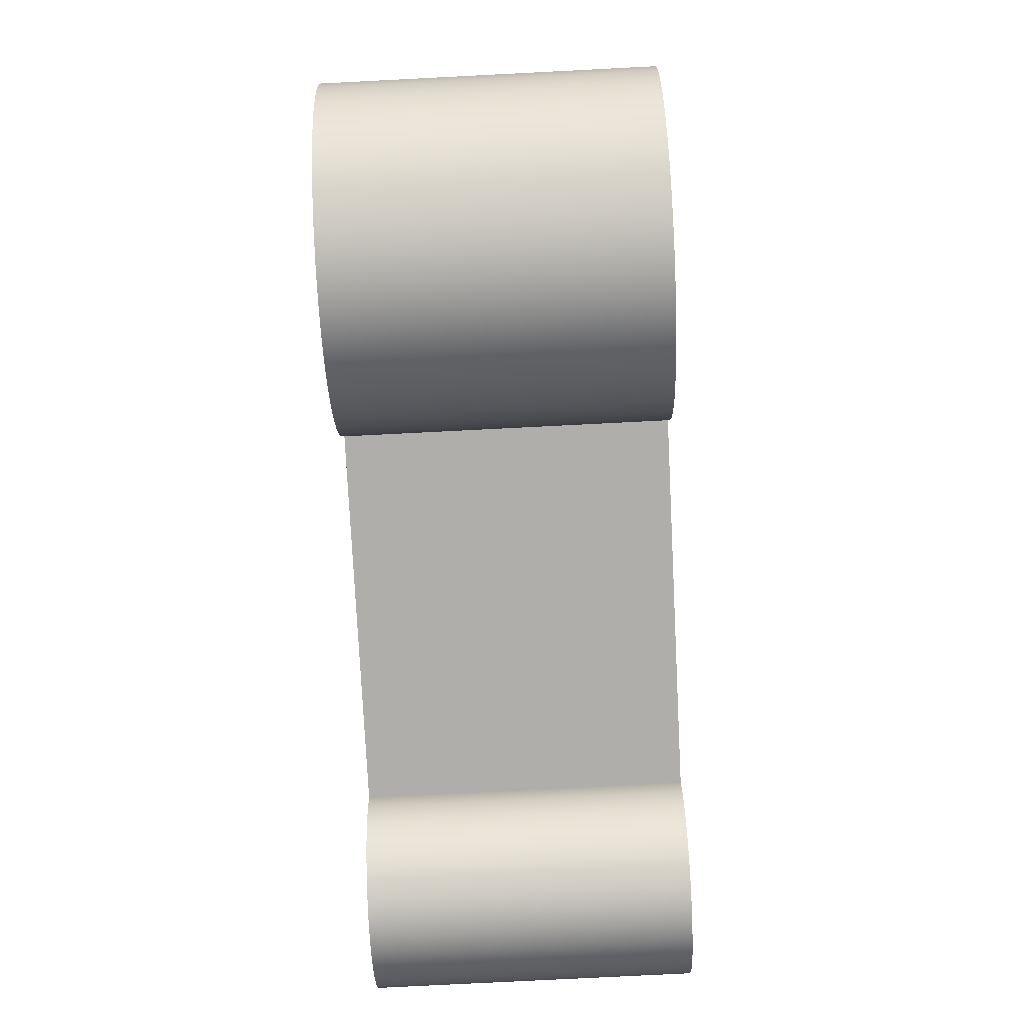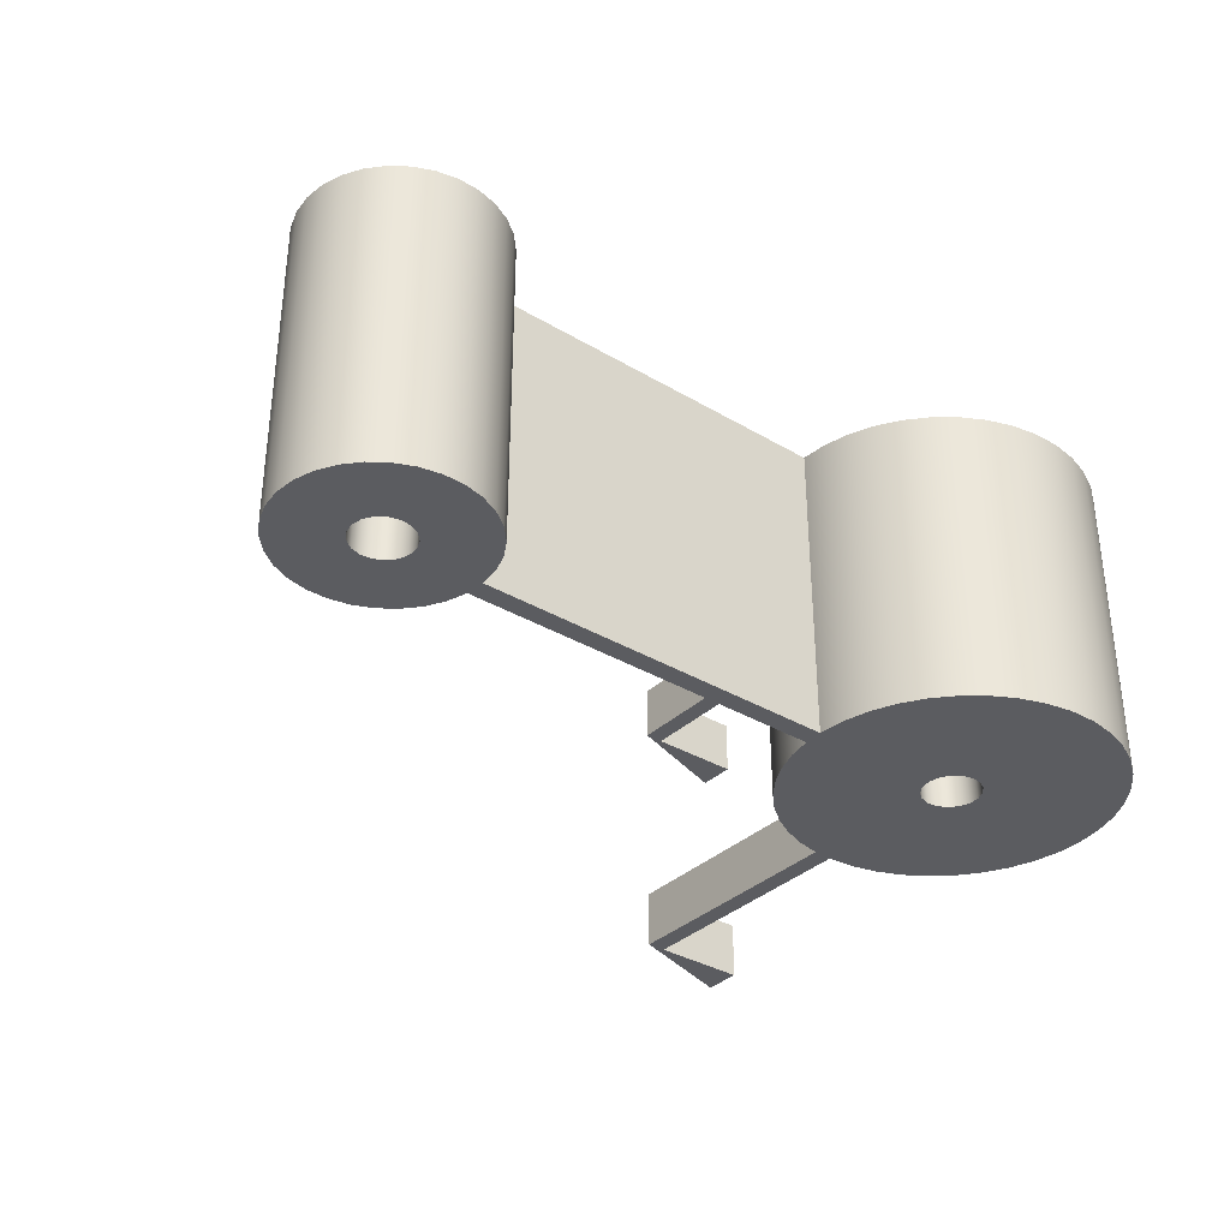
<metadata>
{"format":"obj","ext":"obj","renderer":"f3d","projection":"perspective","resolution":1024,"background":"white","views":[{"elev":-77.7,"azim":92.9,"up":"+Y"},{"elev":-34.5,"azim":-38.6,"up":"+Z"}]}
</metadata>
<code>
v 5.205e-16 8.5 5.056
v 0.334 8.493 5.056
v 0.6675 8.474 5.056
v 1 8.441 5.056
v -1 8.441 5.056
v -1 21.5 5.056
v 5 23.5 5.056
v 5 21.5 5.056
v 8.882e-16 21.5 5.056
v 1 8.441 -5
v 0.6675 8.474 -5
v 0.334 8.493 -5
v 5.205e-16 8.5 -5
v 8.882e-16 21.5 -5
v 5 21.5 -5
v 5 23.5 -5
v -1 21.5 -5
v -1 8.441 -5
v 1 8.441 5.056
v 1 8.441 -5
v -1 8.441 -5
v -1 8.441 5.056
v 8.882e-16 21.5 -5
v 5.205e-16 8.5 -5
v 4.441e-16 8.5 -8
v 8.882e-16 21.5 -8
v 5.205e-16 8.5 5.056
v 8.882e-16 21.5 5.056
v 8.882e-16 21.5 8
v 4.441e-16 8.5 8
v 5 21.5 -5
v 8.882e-16 21.5 -5
v 8.882e-16 21.5 -8
v 5 21.5 -8
v 8.882e-16 21.5 5.056
v 5 21.5 5.056
v 5 21.5 8
v 8.882e-16 21.5 8
v 5 23.5 -5
v 5 21.5 -5
v 5 21.5 -8
v 5 23.5 -8
v 5 21.5 5.056
v 5 23.5 5.056
v 5 23.5 8
v 5 21.5 8
v -1 8.441 -5
v -1 21.5 -5
v -1 21.5 -8
v -1 8.441 -8
v -1 21.5 -5
v 5 23.5 -5
v 5 23.5 -8
v -1 21.5 -8
v 5 23.5 5.056
v -1 21.5 5.056
v -1 21.5 8
v 5 23.5 8
v -1.5 -1.837e-16 -8
v -1.399 -0.5419 -8
v -1.109 -1.011 -8
v -0.6686 -1.343 -8
v -0.1384 -1.494 -8
v 0.4105 -1.443 -8
v 0.904 -1.197 -8
v 1.275 -0.7896 -8
v 1.474 -0.2756 -8
v 1.474 0.2756 -8
v 1.275 0.7896 -8
v 0.904 1.197 -8
v 0.4105 1.443 -8
v -0.1384 1.494 -8
v -0.6686 1.343 -8
v -1.109 1.011 -8
v -1.399 0.5419 -8
v -34 -1.837e-16 -8
v -33.9 -0.5419 -8
v -33.61 -1.011 -8
v -33.17 -1.343 -8
v -32.64 -1.494 -8
v -32.09 -1.443 -8
v -31.6 -1.197 -8
v -31.22 -0.7896 -8
v -31.03 -0.2756 -8
v -31.03 0.2756 -8
v -31.22 0.7896 -8
v -31.6 1.197 -8
v -32.09 1.443 -8
v -32.64 1.494 -8
v -33.17 1.343 -8
v -33.61 1.011 -8
v -33.9 0.5419 -8
v -1 8.441 -8
v -1 21.5 -8
v 5 23.5 -8
v 5 21.5 -8
v 8.882e-16 21.5 -8
v 4.441e-16 8.5 -8
v 1.375 8.388 -8
v 2.714 8.055 -8
v 3.981 7.51 -8
v 5.144 6.767 -8
v 6.171 5.845 -8
v 7.035 4.77 -8
v 7.714 3.569 -8
v 8.19 2.274 -8
v 8.45 0.919 -8
v 8.488 -0.4602 -8
v 8.301 -1.827 -8
v 7.896 -3.146 -8
v 7.283 -4.382 -8
v 6.478 -5.503 -8
v 5.503 -6.478 -8
v 4.382 -7.283 -8
v 3.146 -7.896 -8
v 1.827 -8.301 -8
v 0.4602 -8.488 -8
v -0.919 -8.45 -8
v -2.274 -8.19 -8
v -3.569 -7.714 -8
v -4.77 -7.035 -8
v -5.845 -6.171 -8
v -6.767 -5.144 -8
v -7.51 -3.981 -8
v -8.055 -2.714 -8
v -8.388 -1.375 -8
v -8.5 1.041e-15 -8
v -27.5 0 -8
v -27.61 -1.041 -8
v -27.93 -2.036 -8
v -28.46 -2.942 -8
v -29.16 -3.719 -8
v -30.01 -4.334 -8
v -30.96 -4.758 -8
v -31.99 -4.974 -8
v -33.03 -4.971 -8
v -34.06 -4.751 -8
v -35.01 -4.323 -8
v -35.86 -3.705 -8
v -36.55 -2.925 -8
v -37.08 -2.017 -8
v -37.39 -1.02 -8
v -37.5 0.0209 -8
v -37.39 1.061 -8
v -37.06 2.055 -8
v -36.53 2.959 -8
v -35.83 3.733 -8
v -34.98 4.344 -8
v -34.02 4.764 -8
v -32.99 4.976 -8
v -31.95 4.969 -8
v -30.92 4.745 -8
v -29.97 4.313 -8
v -29.13 3.691 -8
v -28.43 2.908 -8
v -27.92 1.998 -8
v -27.6 1 -8
v -8.441 1 -8
v -8.201 2.236 -8
v -7.78 3.424 -8
v -7.189 4.536 -8
v -6.439 5.549 -8
v -5.549 6.439 -8
v -4.536 7.189 -8
v -3.424 7.78 -8
v -2.236 8.201 -8
v -34 -1.837e-16 -8
v -33.9 0.5419 -8
v -33.61 1.011 -8
v -33.17 1.343 -8
v -32.64 1.494 -8
v -32.09 1.443 -8
v -31.6 1.197 -8
v -31.22 0.7896 -8
v -31.03 0.2756 -8
v -31.03 -0.2756 -8
v -31.22 -0.7896 -8
v -31.6 -1.197 -8
v -32.09 -1.443 -8
v -32.64 -1.494 -8
v -33.17 -1.343 -8
v -33.61 -1.011 -8
v -33.9 -0.5419 -8
v -34 -1.837e-16 8
v -33.9 -0.5419 8
v -33.61 -1.011 8
v -33.17 -1.343 8
v -32.64 -1.494 8
v -32.09 -1.443 8
v -31.6 -1.197 8
v -31.22 -0.7896 8
v -31.03 -0.2756 8
v -31.03 0.2756 8
v -31.22 0.7896 8
v -31.6 1.197 8
v -32.09 1.443 8
v -32.64 1.494 8
v -33.17 1.343 8
v -33.61 1.011 8
v -33.9 0.5419 8
v -34 -1.837e-16 8
v -34 -1.837e-16 -8
v -1.5 -1.837e-16 -8
v -1.399 0.5419 -8
v -1.109 1.011 -8
v -0.6686 1.343 -8
v -0.1384 1.494 -8
v 0.4105 1.443 -8
v 0.904 1.197 -8
v 1.275 0.7896 -8
v 1.474 0.2756 -8
v 1.474 -0.2756 -8
v 1.275 -0.7896 -8
v 0.904 -1.197 -8
v 0.4105 -1.443 -8
v -0.1384 -1.494 -8
v -0.6686 -1.343 -8
v -1.109 -1.011 -8
v -1.399 -0.5419 -8
v -1.5 -1.837e-16 8
v -1.399 -0.5419 8
v -1.109 -1.011 8
v -0.6686 -1.343 8
v -0.1384 -1.494 8
v 0.4105 -1.443 8
v 0.904 -1.197 8
v 1.275 -0.7896 8
v 1.474 -0.2756 8
v 1.474 0.2756 8
v 1.275 0.7896 8
v 0.904 1.197 8
v 0.4105 1.443 8
v -0.1384 1.494 8
v -0.6686 1.343 8
v -1.109 1.011 8
v -1.399 0.5419 8
v -1.5 -1.837e-16 8
v -1.5 -1.837e-16 -8
v 1 8.441 5.056
v 0.6675 8.474 5.056
v 0.334 8.493 5.056
v 5.205e-16 8.5 5.056
v 4.441e-16 8.5 8
v 1.375 8.388 8
v 2.714 8.055 8
v 3.981 7.51 8
v 5.144 6.767 8
v 6.171 5.845 8
v 7.035 4.77 8
v 7.714 3.569 8
v 8.19 2.274 8
v 8.45 0.919 8
v 8.488 -0.4602 8
v 8.301 -1.827 8
v 7.896 -3.146 8
v 7.283 -4.382 8
v 6.478 -5.503 8
v 5.503 -6.478 8
v 4.382 -7.283 8
v 3.146 -7.896 8
v 1.827 -8.301 8
v 0.4602 -8.488 8
v -0.919 -8.45 8
v -2.274 -8.19 8
v -3.569 -7.714 8
v -4.77 -7.035 8
v -5.845 -6.171 8
v -6.767 -5.144 8
v -7.51 -3.981 8
v -8.055 -2.714 8
v -8.388 -1.375 8
v -8.5 1.041e-15 8
v -8.5 1.041e-15 -8
v -8.388 -1.375 -8
v -8.055 -2.714 -8
v -7.51 -3.981 -8
v -6.767 -5.144 -8
v -5.845 -6.171 -8
v -4.77 -7.035 -8
v -3.569 -7.714 -8
v -2.274 -8.19 -8
v -0.919 -8.45 -8
v 0.4602 -8.488 -8
v 1.827 -8.301 -8
v 3.146 -7.896 -8
v 4.382 -7.283 -8
v 5.503 -6.478 -8
v 6.478 -5.503 -8
v 7.283 -4.382 -8
v 7.896 -3.146 -8
v 8.301 -1.827 -8
v 8.488 -0.4602 -8
v 8.45 0.919 -8
v 8.19 2.274 -8
v 7.714 3.569 -8
v 7.035 4.77 -8
v 6.171 5.845 -8
v 5.144 6.767 -8
v 3.981 7.51 -8
v 2.714 8.055 -8
v 1.375 8.388 -8
v 4.441e-16 8.5 -8
v 5.205e-16 8.5 -5
v 0.334 8.493 -5
v 0.6675 8.474 -5
v 1 8.441 -5
v -8.5 1.041e-15 -8
v -8.5 1.041e-15 8
v -27.5 0 8
v -27.5 0 -8
v -27.5 0 -8
v -27.5 0 8
v -27.61 -1.041 8
v -27.93 -2.036 8
v -28.46 -2.942 8
v -29.16 -3.719 8
v -30.01 -4.334 8
v -30.96 -4.758 8
v -31.99 -4.974 8
v -33.03 -4.971 8
v -34.06 -4.751 8
v -35.01 -4.323 8
v -35.86 -3.705 8
v -36.55 -2.925 8
v -37.08 -2.017 8
v -37.39 -1.02 8
v -37.5 0.0209 8
v -37.39 1.061 8
v -37.06 2.055 8
v -36.53 2.959 8
v -35.83 3.733 8
v -34.98 4.344 8
v -34.02 4.764 8
v -32.99 4.976 8
v -31.95 4.969 8
v -30.92 4.745 8
v -29.97 4.313 8
v -29.13 3.691 8
v -28.43 2.908 8
v -27.92 1.998 8
v -27.6 1 8
v -27.6 1 -8
v -27.92 1.998 -8
v -28.43 2.908 -8
v -29.13 3.691 -8
v -29.97 4.313 -8
v -30.92 4.745 -8
v -31.95 4.969 -8
v -32.99 4.976 -8
v -34.02 4.764 -8
v -34.98 4.344 -8
v -35.83 3.733 -8
v -36.53 2.959 -8
v -37.06 2.055 -8
v -37.39 1.061 -8
v -37.5 0.0209 -8
v -37.39 -1.02 -8
v -37.08 -2.017 -8
v -36.55 -2.925 -8
v -35.86 -3.705 -8
v -35.01 -4.323 -8
v -34.06 -4.751 -8
v -33.03 -4.971 -8
v -31.99 -4.974 -8
v -30.96 -4.758 -8
v -30.01 -4.334 -8
v -29.16 -3.719 -8
v -28.46 -2.942 -8
v -27.93 -2.036 -8
v -27.61 -1.041 -8
v -27.6 1 -8
v -27.6 1 8
v -8.441 1 8
v -8.441 1 -8
v -8.441 1 -8
v -8.441 1 8
v -8.201 2.236 8
v -7.78 3.424 8
v -7.189 4.536 8
v -6.439 5.549 8
v -5.549 6.439 8
v -4.536 7.189 8
v -3.424 7.78 8
v -2.236 8.201 8
v -1 8.441 8
v -1 8.441 5.056
v -1 8.441 -5
v -1 8.441 -8
v -2.236 8.201 -8
v -3.424 7.78 -8
v -4.536 7.189 -8
v -5.549 6.439 -8
v -6.439 5.549 -8
v -7.189 4.536 -8
v -7.78 3.424 -8
v -8.201 2.236 -8
v -1 21.5 5.056
v -1 8.441 5.056
v -1 8.441 8
v -1 21.5 8
v -1.5 -1.837e-16 8
v -1.399 0.5419 8
v -1.109 1.011 8
v -0.6686 1.343 8
v -0.1384 1.494 8
v 0.4105 1.443 8
v 0.904 1.197 8
v 1.275 0.7896 8
v 1.474 0.2756 8
v 1.474 -0.2756 8
v 1.275 -0.7896 8
v 0.904 -1.197 8
v 0.4105 -1.443 8
v -0.1384 -1.494 8
v -0.6686 -1.343 8
v -1.109 -1.011 8
v -1.399 -0.5419 8
v -34 -1.837e-16 8
v -33.9 0.5419 8
v -33.61 1.011 8
v -33.17 1.343 8
v -32.64 1.494 8
v -32.09 1.443 8
v -31.6 1.197 8
v -31.22 0.7896 8
v -31.03 0.2756 8
v -31.03 -0.2756 8
v -31.22 -0.7896 8
v -31.6 -1.197 8
v -32.09 -1.443 8
v -32.64 -1.494 8
v -33.17 -1.343 8
v -33.61 -1.011 8
v -33.9 -0.5419 8
v -1 21.5 8
v -1 8.441 8
v -2.236 8.201 8
v -3.424 7.78 8
v -4.536 7.189 8
v -5.549 6.439 8
v -6.439 5.549 8
v -7.189 4.536 8
v -7.78 3.424 8
v -8.201 2.236 8
v -8.441 1 8
v -27.6 1 8
v -27.92 1.998 8
v -28.43 2.908 8
v -29.13 3.691 8
v -29.97 4.313 8
v -30.92 4.745 8
v -31.95 4.969 8
v -32.99 4.976 8
v -34.02 4.764 8
v -34.98 4.344 8
v -35.83 3.733 8
v -36.53 2.959 8
v -37.06 2.055 8
v -37.39 1.061 8
v -37.5 0.0209 8
v -37.39 -1.02 8
v -37.08 -2.017 8
v -36.55 -2.925 8
v -35.86 -3.705 8
v -35.01 -4.323 8
v -34.06 -4.751 8
v -33.03 -4.971 8
v -31.99 -4.974 8
v -30.96 -4.758 8
v -30.01 -4.334 8
v -29.16 -3.719 8
v -28.46 -2.942 8
v -27.93 -2.036 8
v -27.61 -1.041 8
v -27.5 0 8
v -8.5 1.041e-15 8
v -8.388 -1.375 8
v -8.055 -2.714 8
v -7.51 -3.981 8
v -6.767 -5.144 8
v -5.845 -6.171 8
v -4.77 -7.035 8
v -3.569 -7.714 8
v -2.274 -8.19 8
v -0.919 -8.45 8
v 0.4602 -8.488 8
v 1.827 -8.301 8
v 3.146 -7.896 8
v 4.382 -7.283 8
v 5.503 -6.478 8
v 6.478 -5.503 8
v 7.283 -4.382 8
v 7.896 -3.146 8
v 8.301 -1.827 8
v 8.488 -0.4602 8
v 8.45 0.919 8
v 8.19 2.274 8
v 7.714 3.569 8
v 7.035 4.77 8
v 6.171 5.845 8
v 5.144 6.767 8
v 3.981 7.51 8
v 2.714 8.055 8
v 1.375 8.388 8
v 4.441e-16 8.5 8
v 8.882e-16 21.5 8
v 5 21.5 8
v 5 23.5 8
g 8100f578-e351-11ea-b679-54bf646e7e1f
f 2 5 1
f 1 5 6
f 1 6 9
f 9 6 7
f 9 7 8
f 2 3 5
f 5 3 4
g 810254f8-e351-11ea-a47c-54bf646e7e1f
f 10 11 18
f 18 11 12
f 18 12 13
f 18 13 17
f 17 13 14
f 17 14 16
f 16 14 15
g 8103b46c-e351-11ea-a216-54bf646e7e1f
f 19 20 22
f 22 20 21
g 80a4377e-e351-11ea-a4eb-54bf646e7e1f
f 23 24 26
f 26 24 25
g 11439073-aa59-319c-94bb-efff0f9fb8e6
f 27 28 30
f 30 28 29
g 80a3c246-e351-11ea-a887-54bf646e7e1f
f 31 32 34
f 34 32 33
g 2715fe4c-cfdb-3b1f-8708-147dacf627be
f 35 36 38
f 38 36 37
g 5dd8390e-e203-3ad5-a358-bff4414d5dc6
f 39 40 42
f 42 40 41
g 80a3743a-e351-11ea-8f82-54bf646e7e1f
f 43 44 46
f 46 44 45
g 093b2af0-163a-3c77-a4f8-cb4fac611b2d
f 47 48 50
f 50 48 49
g 8ed22483-9961-3648-aab6-9ee715e94d06
f 51 52 54
f 54 52 53
g 80a32624-e351-11ea-b095-54bf646e7e1f
f 55 56 58
f 58 56 57
g 80a1edb6-e351-11ea-8d36-54bf646e7e1f
f 60 126 59
f 59 126 127
f 59 127 158
f 158 127 128
f 158 128 157
f 157 128 85
f 157 85 86
f 126 60 125
f 125 60 61
f 125 61 124
f 124 61 62
f 124 62 123
f 123 62 122
f 122 62 63
f 122 63 121
f 121 63 120
f 120 63 119
f 119 63 118
f 118 63 117
f 117 63 116
f 116 63 115
f 115 63 64
f 115 64 114
f 114 64 113
f 113 64 112
f 112 64 65
f 112 65 111
f 111 65 110
f 110 65 66
f 110 66 109
f 109 66 67
f 109 67 108
f 108 67 68
f 108 68 107
f 107 68 69
f 107 69 106
f 106 69 105
f 105 69 70
f 105 70 104
f 104 70 71
f 104 71 103
f 103 71 102
f 102 71 101
f 101 71 72
f 101 72 100
f 100 72 99
f 99 72 98
f 98 72 93
f 98 93 94
f 73 163 72
f 72 163 164
f 72 164 165
f 74 161 73
f 73 161 162
f 73 162 163
f 75 159 74
f 74 159 160
f 74 160 161
f 159 75 158
f 158 75 59
f 77 142 76
f 76 142 143
f 76 143 92
f 92 143 144
f 92 144 145
f 142 77 141
f 141 77 78
f 141 78 140
f 140 78 79
f 140 79 139
f 139 79 138
f 138 79 80
f 138 80 137
f 137 80 136
f 136 80 135
f 135 80 134
f 134 80 81
f 134 81 133
f 133 81 132
f 132 81 82
f 132 82 131
f 131 82 130
f 130 82 83
f 130 83 129
f 129 83 84
f 129 84 128
f 128 84 85
f 157 86 156
f 156 86 87
f 156 87 155
f 155 87 154
f 154 87 88
f 154 88 153
f 153 88 152
f 152 88 89
f 152 89 151
f 151 89 150
f 150 89 149
f 149 89 148
f 148 89 147
f 147 89 90
f 147 90 146
f 146 90 91
f 146 91 145
f 145 91 92
f 98 94 97
f 97 94 95
f 97 95 96
f 165 166 72
f 72 166 93
g 80a262dc-e351-11ea-9a3d-54bf646e7e1f
f 168 200 167
f 167 200 201
f 202 184 183
f 183 184 185
f 183 185 182
f 182 185 186
f 182 186 181
f 181 186 187
f 181 187 180
f 180 187 188
f 180 188 179
f 179 188 189
f 179 189 178
f 178 189 190
f 178 190 177
f 177 190 191
f 177 191 176
f 176 191 192
f 176 192 175
f 175 192 193
f 175 193 174
f 174 193 194
f 174 194 173
f 173 194 195
f 173 195 172
f 172 195 196
f 172 196 171
f 171 196 197
f 171 197 170
f 170 197 198
f 170 198 169
f 169 198 199
f 169 199 168
f 168 199 200
g 80a2b0d8-e351-11ea-9790-54bf646e7e1f
f 204 236 203
f 203 236 237
f 238 220 219
f 219 220 221
f 219 221 218
f 218 221 222
f 218 222 217
f 217 222 223
f 217 223 216
f 216 223 224
f 216 224 215
f 215 224 225
f 215 225 214
f 214 225 226
f 214 226 213
f 213 226 227
f 213 227 212
f 212 227 228
f 212 228 211
f 211 228 229
f 211 229 210
f 210 229 230
f 210 230 209
f 209 230 231
f 209 231 208
f 208 231 232
f 208 232 207
f 207 232 233
f 207 233 206
f 206 233 234
f 206 234 205
f 205 234 235
f 205 235 204
f 204 235 236
g 80a4859a-e351-11ea-9cbf-54bf646e7e1f
f 306 239 244
f 244 239 240
f 244 240 243
f 243 240 241
f 243 241 242
f 245 300 244
f 244 300 301
f 244 301 306
f 306 301 305
f 305 301 302
f 305 302 304
f 304 302 303
f 300 245 299
f 299 245 246
f 299 246 298
f 298 246 247
f 298 247 297
f 297 247 248
f 297 248 296
f 296 248 249
f 296 249 295
f 295 249 250
f 295 250 294
f 294 250 251
f 294 251 293
f 293 251 252
f 293 252 292
f 292 252 253
f 292 253 291
f 291 253 254
f 291 254 290
f 290 254 255
f 290 255 289
f 289 255 256
f 289 256 288
f 288 256 257
f 288 257 287
f 287 257 258
f 287 258 286
f 286 258 259
f 286 259 285
f 285 259 260
f 285 260 284
f 284 260 261
f 284 261 283
f 283 261 262
f 283 262 282
f 282 262 263
f 282 263 281
f 281 263 264
f 281 264 280
f 280 264 265
f 280 265 279
f 279 265 266
f 279 266 278
f 278 266 267
f 278 267 277
f 277 267 268
f 277 268 276
f 276 268 269
f 276 269 275
f 275 269 270
f 275 270 274
f 274 270 271
f 274 271 273
f 273 271 272
g 80a521ee-e351-11ea-a0b6-54bf646e7e1f
f 308 309 307
f 307 309 310
g 80a596d8-e351-11ea-a113-54bf646e7e1f
f 311 312 370
f 370 312 313
f 370 313 369
f 369 313 314
f 369 314 368
f 368 314 315
f 368 315 367
f 367 315 316
f 367 316 366
f 366 316 317
f 366 317 365
f 365 317 318
f 365 318 364
f 364 318 319
f 364 319 363
f 363 319 320
f 363 320 362
f 362 320 321
f 362 321 361
f 361 321 322
f 361 322 360
f 360 322 323
f 360 323 359
f 359 323 324
f 359 324 358
f 358 324 325
f 358 325 357
f 357 325 326
f 357 326 356
f 356 326 327
f 356 327 355
f 355 327 328
f 355 328 354
f 354 328 329
f 354 329 353
f 353 329 330
f 353 330 352
f 352 330 331
f 352 331 351
f 351 331 332
f 351 332 350
f 350 332 333
f 350 333 349
f 349 333 334
f 349 334 348
f 348 334 335
f 348 335 347
f 347 335 336
f 347 336 346
f 346 336 337
f 346 337 345
f 345 337 338
f 345 338 344
f 344 338 339
f 344 339 343
f 343 339 340
f 343 340 342
f 342 340 341
g 80a6330a-e351-11ea-be51-54bf646e7e1f
f 372 373 371
f 371 373 374
g 80a6a84c-e351-11ea-962c-54bf646e7e1f
f 375 376 396
f 396 376 377
f 396 377 395
f 395 377 378
f 395 378 394
f 394 378 379
f 394 379 393
f 393 379 380
f 393 380 392
f 392 380 381
f 392 381 391
f 391 381 382
f 391 382 390
f 390 382 383
f 390 383 389
f 389 383 384
f 389 384 387
f 387 384 386
f 386 384 385
f 387 388 389
g 80a7445c-e351-11ea-babb-54bf646e7e1f
f 397 398 400
f 400 398 399
g 80a7e07e-e351-11ea-96da-54bf646e7e1f
f 402 445 401
f 401 445 476
f 401 476 477
f 445 402 444
f 444 402 403
f 444 403 443
f 443 403 442
f 442 403 404
f 442 404 441
f 441 404 440
f 440 404 405
f 440 405 439
f 439 405 438
f 438 405 437
f 437 405 436
f 436 405 505
f 436 505 435
f 435 505 506
f 435 506 508
f 508 506 507
f 406 502 405
f 405 502 503
f 405 503 504
f 407 499 406
f 406 499 500
f 406 500 501
f 499 407 498
f 498 407 408
f 498 408 497
f 497 408 496
f 496 408 409
f 496 409 495
f 495 409 410
f 495 410 494
f 494 410 411
f 494 411 493
f 493 411 412
f 493 412 492
f 492 412 491
f 491 412 413
f 491 413 490
f 490 413 489
f 489 413 488
f 488 413 414
f 488 414 487
f 487 414 486
f 486 414 485
f 485 414 484
f 484 414 483
f 483 414 482
f 482 414 481
f 481 414 415
f 481 415 480
f 480 415 479
f 479 415 416
f 479 416 478
f 478 416 417
f 478 417 477
f 477 417 401
f 419 460 418
f 418 460 461
f 418 461 434
f 434 461 462
f 434 462 433
f 433 462 463
f 433 463 432
f 432 463 464
f 432 464 465
f 420 458 419
f 419 458 459
f 419 459 460
f 458 420 457
f 457 420 421
f 457 421 456
f 456 421 422
f 456 422 455
f 455 422 454
f 454 422 453
f 453 422 452
f 452 422 451
f 451 422 423
f 451 423 450
f 450 423 449
f 449 423 424
f 449 424 448
f 448 424 447
f 447 424 425
f 447 425 446
f 446 425 426
f 446 426 475
f 475 426 427
f 475 427 474
f 474 427 428
f 474 428 473
f 473 428 429
f 473 429 472
f 472 429 471
f 471 429 430
f 471 430 470
f 470 430 469
f 469 430 431
f 469 431 468
f 468 431 467
f 467 431 466
f 466 431 465
f 465 431 432
f 476 445 475
f 475 445 446
f 501 502 406
f 504 505 405

</code>
